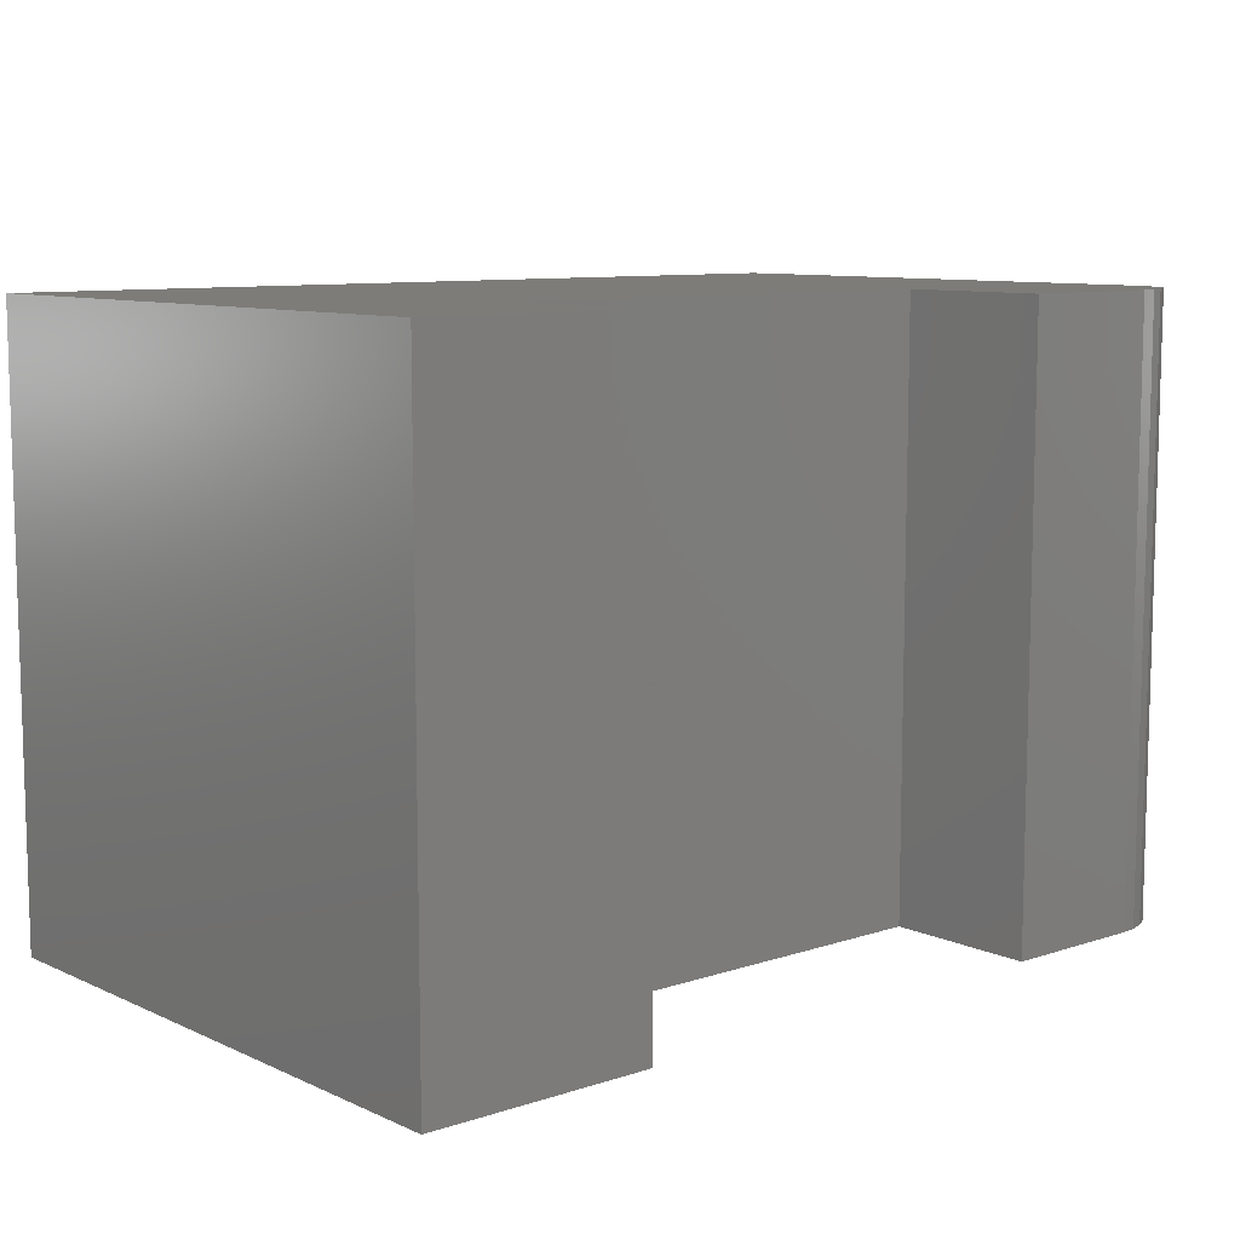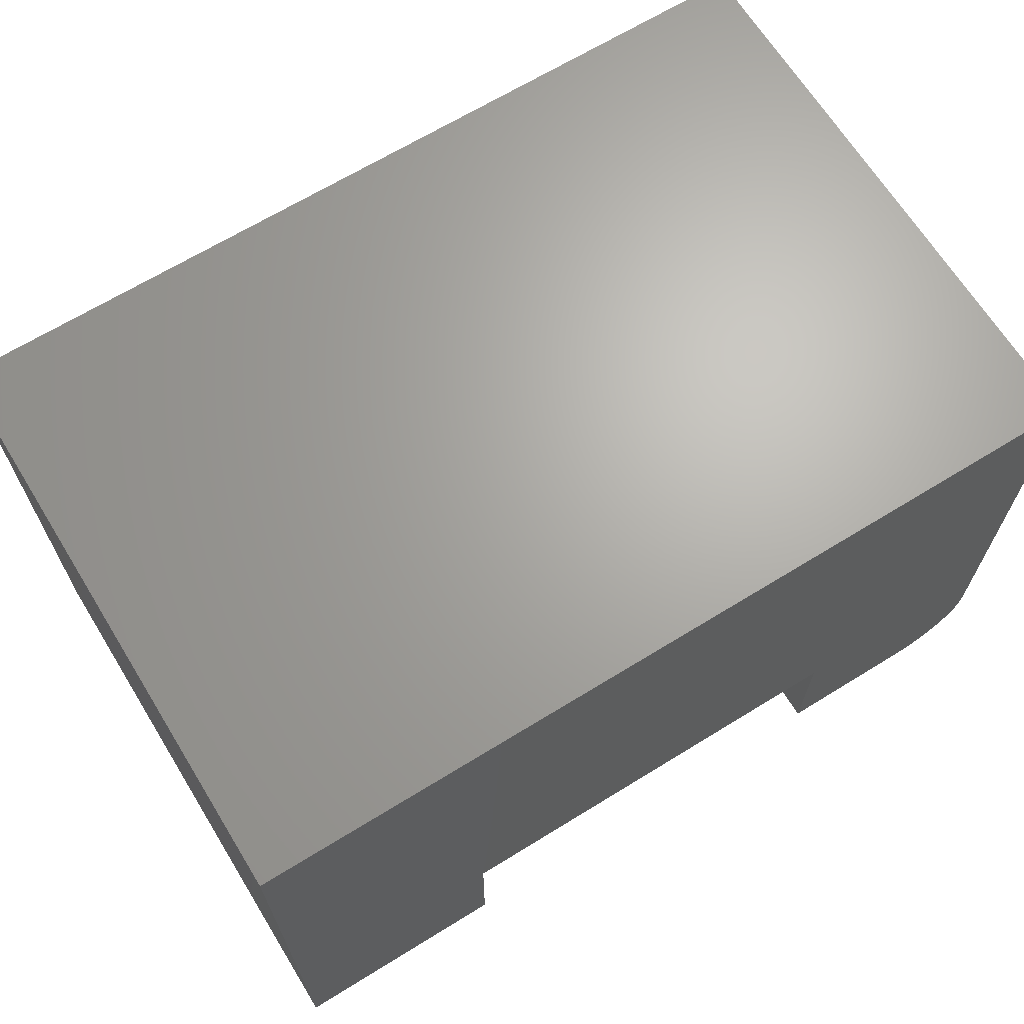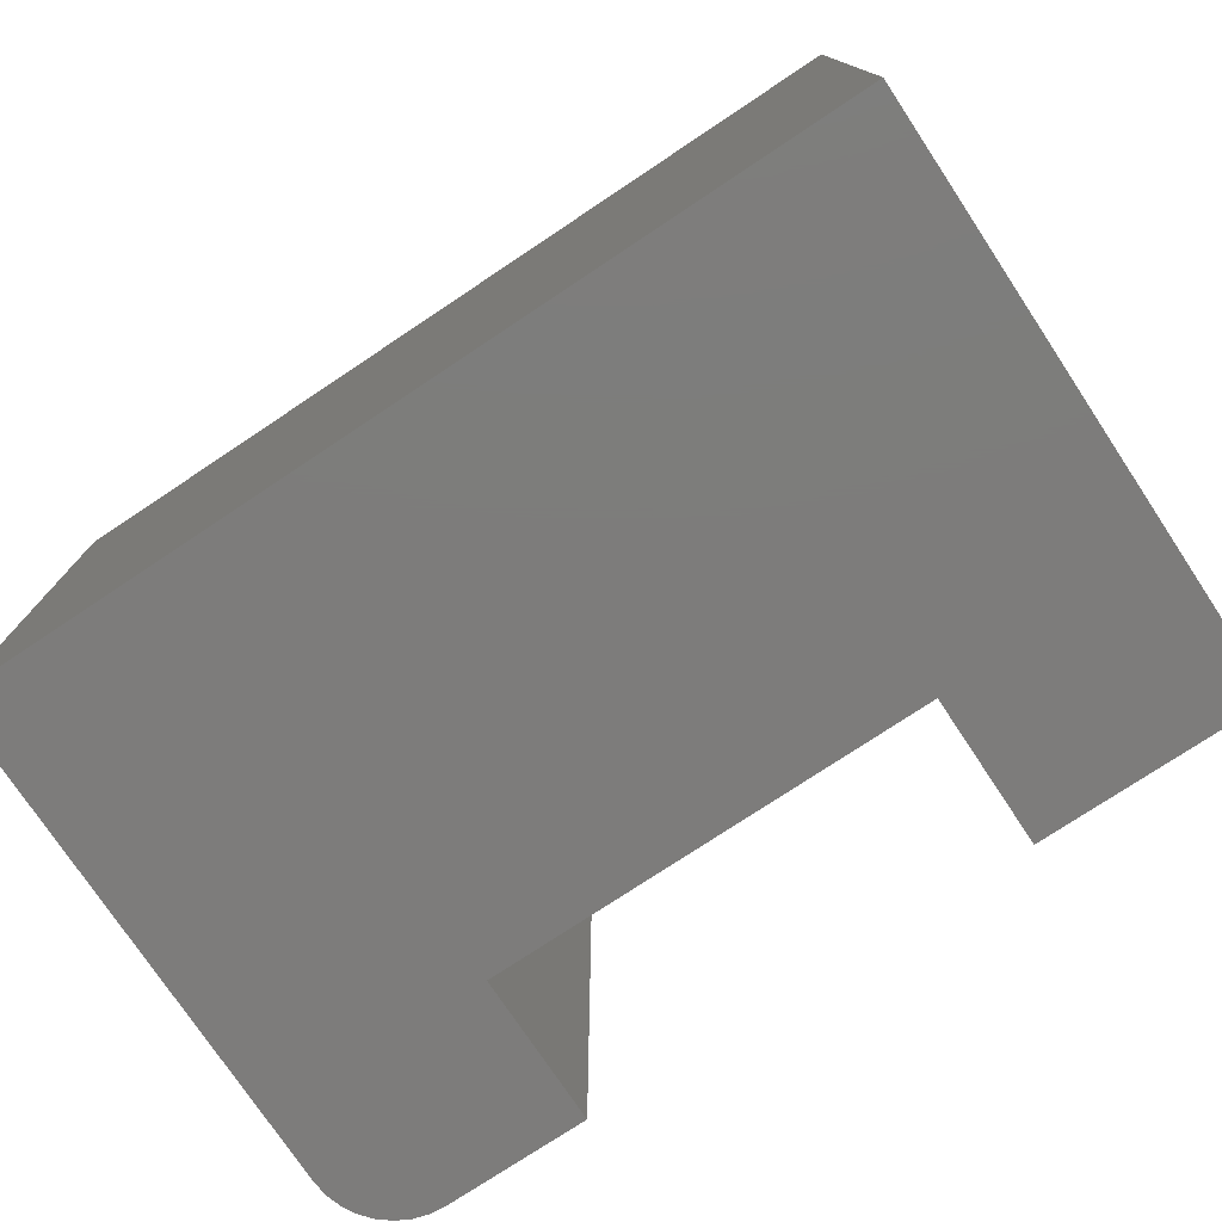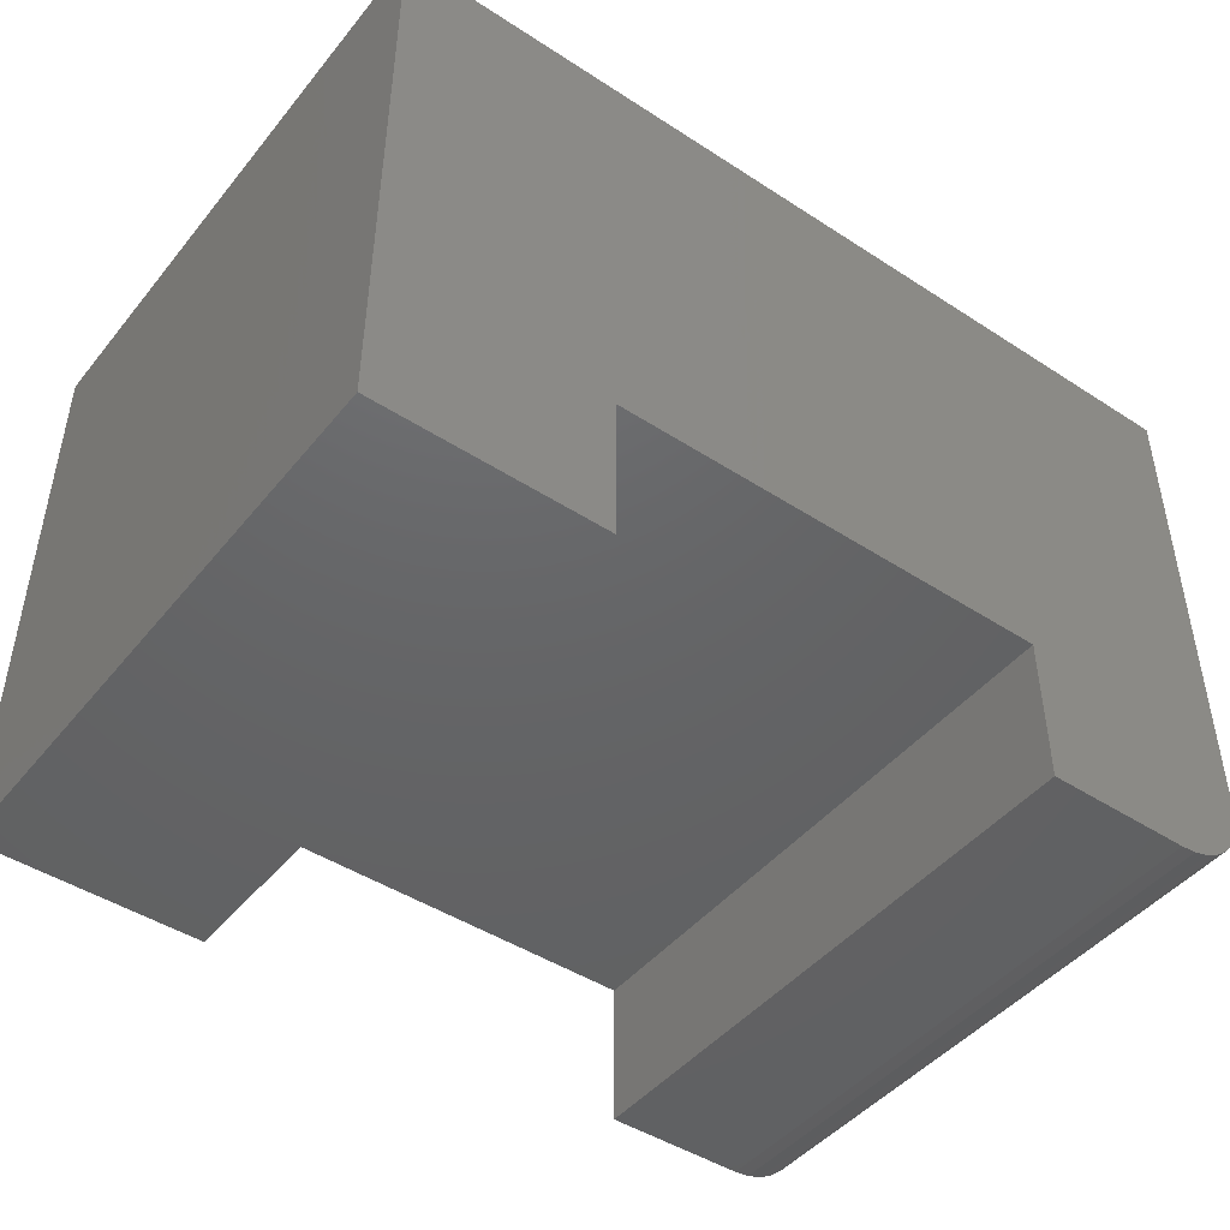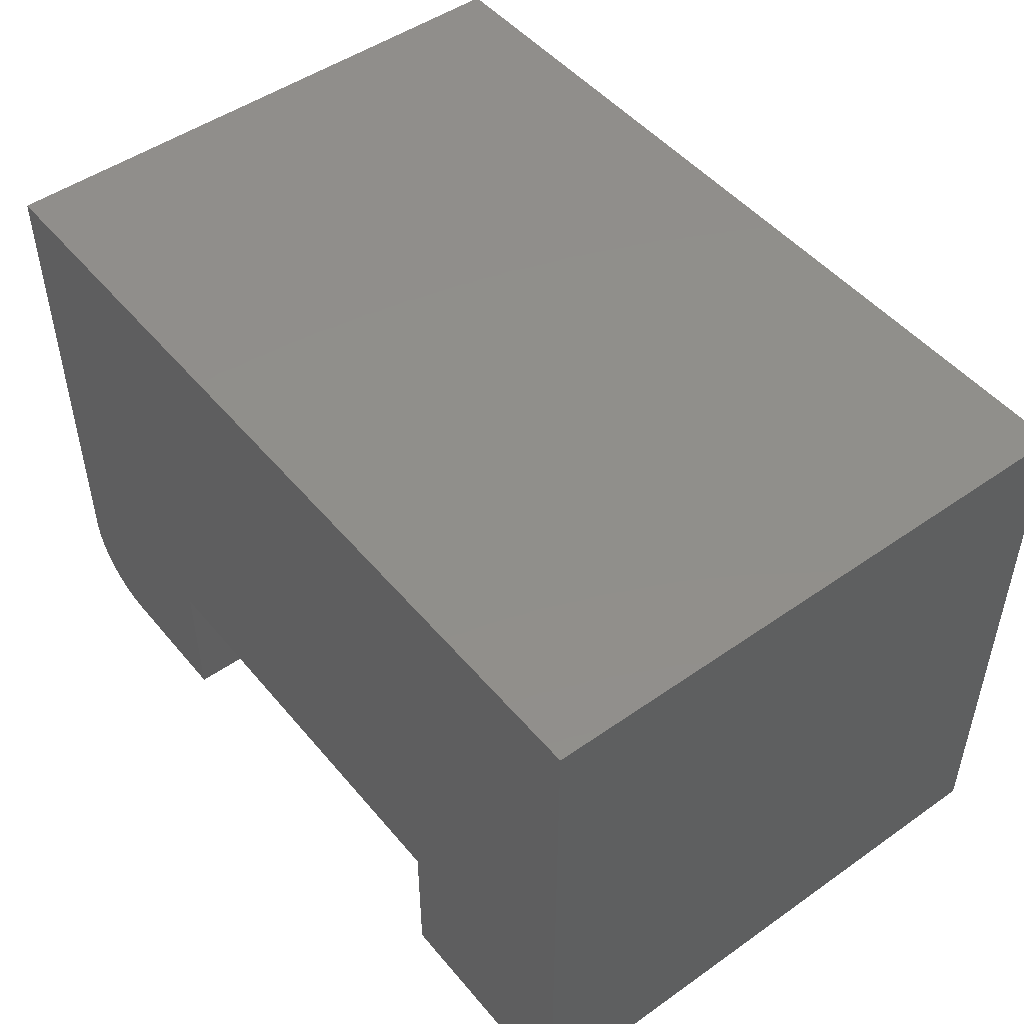
<metadata>
{"format":"stl","ext":"stl","renderer":"f3d","projection":"perspective","resolution":1024,"background":"white","views":[{"elev":9.3,"azim":-40.7,"up":"+Z"},{"elev":66.8,"azim":-31.7,"up":"+Y"},{"elev":-76.1,"azim":-146.4,"up":"+Z"},{"elev":-45.8,"azim":-36.7,"up":"+Y"},{"elev":48.8,"azim":-128.0,"up":"+Y"}]}
</metadata>
<code>
# stl→obj: 32 verts, 60 faces
v 0.4609 0 0.75
v 0.4808 0.001951 0.75
v 0.2783 0 0.75
v 0.2783 0.1895 0.75
v 0.4998 0.007731 0.75
v 0.5174 0.01712 0.75
v 0.5328 0.02975 0.75
v 0.5454 0.04514 0.75
v 0.5548 0.0627 0.75
v 0.5605 0.08175 0.75
v 0.5625 0.1016 0.75
v 0.5625 0.7461 0.75
v -0.5625 0.7461 0.75
v -0.2783 0.1895 0.75
v -0.5625 0 0.75
v -0.2783 0 0.75
v 0.2783 0 0
v 0.4808 0.001951 0
v 0.4609 0 0
v 0.2783 0.1895 0
v -0.2783 0.1895 0
v -0.5625 0.7461 0
v 0.5625 0.7461 0
v 0.5625 0.1016 0
v 0.5605 0.08175 0
v 0.5548 0.0627 0
v 0.5454 0.04514 0
v 0.5328 0.02975 0
v 0.5174 0.01712 0
v 0.4998 0.007731 0
v -0.5625 0 0
v -0.2783 0 0
f 1 2 3
f 4 3 2
f 4 2 5
f 4 5 6
f 4 6 7
f 4 7 8
f 4 8 9
f 4 9 10
f 4 10 11
f 4 11 12
f 4 12 13
f 4 13 14
f 15 16 13
f 13 16 14
f 17 18 19
f 20 21 22
f 20 22 23
f 20 23 24
f 20 24 25
f 20 25 26
f 20 26 27
f 20 27 28
f 20 28 29
f 20 29 30
f 20 30 18
f 20 18 17
f 31 22 32
f 32 22 21
f 24 23 11
f 11 23 12
f 3 17 1
f 1 17 19
f 24 11 25
f 25 11 10
f 25 10 26
f 26 10 9
f 26 9 27
f 27 9 8
f 27 8 28
f 28 8 7
f 28 7 29
f 29 7 6
f 29 6 30
f 30 6 5
f 30 5 18
f 18 5 2
f 18 2 19
f 19 2 1
f 22 31 13
f 13 31 15
f 12 23 13
f 13 23 22
f 20 17 4
f 4 17 3
f 21 20 14
f 14 20 4
f 32 21 16
f 16 21 14
f 15 31 16
f 16 31 32

</code>
